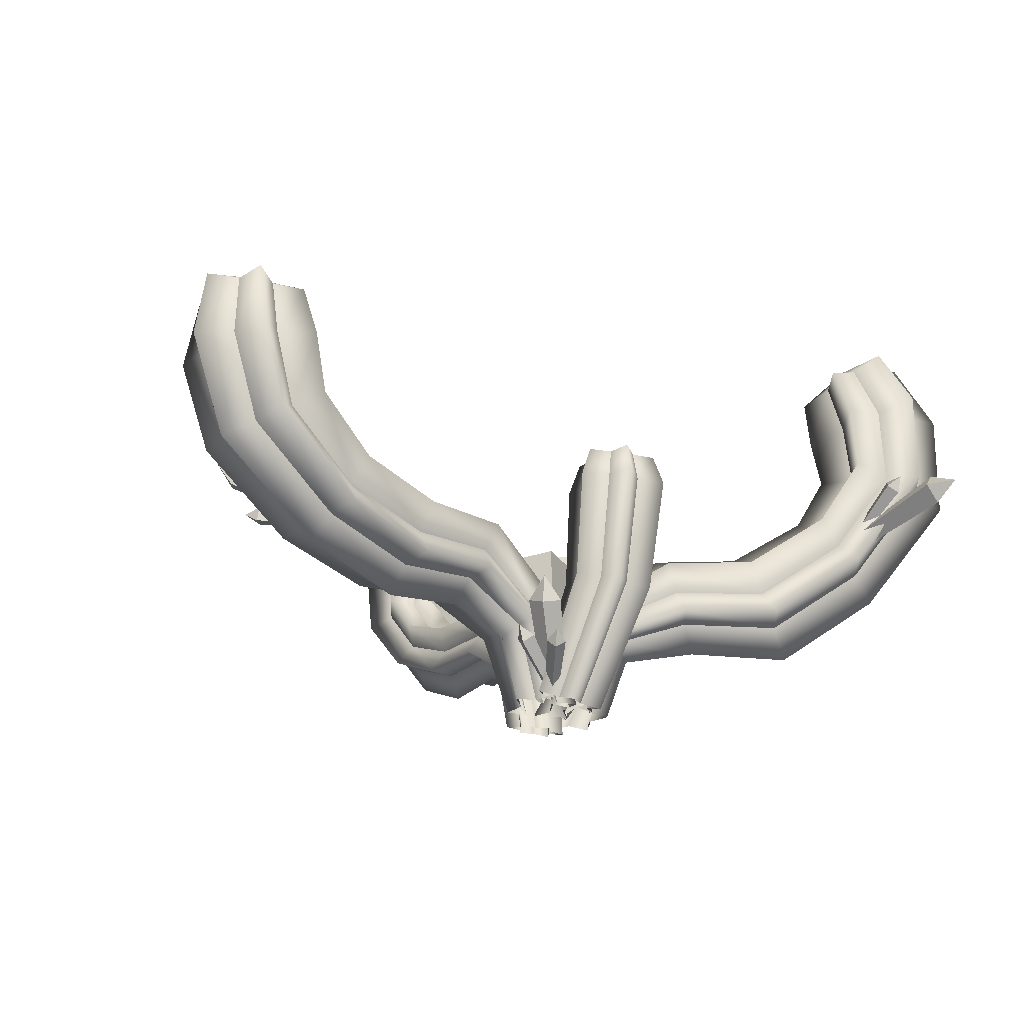
<metadata>
{"format":"obj","ext":"obj","renderer":"f3d","projection":"perspective","resolution":1024,"background":"white","views":[{"elev":-29.0,"azim":135.8,"up":"+Y"}]}
</metadata>
<code>
g default
v 0.6698 0.903 -0.005395
v 0.4914 0.903 -0.5396
v 0.8421 3.02 0.04549
v 0.6127 3.02 -0.6415
v 0.1551 3.02 0.2749
v -0.07429 3.02 -0.4121
v 0.1356 0.903 0.173
v -0.04278 0.903 -0.3612
v 0.02784 0.368 0.04119
v -0.3656 0.368 -0.3618
v 0.1417 3.312 0.04255
v -0.3643 3.312 -0.4756
v -0.3765 3.312 0.5485
v -0.8824 3.312 0.03036
v -0.3751 0.368 0.4347
v -0.7686 0.368 0.03172
v 0.4534 0.9797 0.2466
v -0.0417 0.9797 -0.02174
v 0.6623 2.767 0.3428
v 0.02553 2.767 -0.002313
v 0.3171 2.767 0.9796
v -0.3196 2.767 0.6344
v 0.1851 0.9797 0.7418
v -0.3101 0.9797 0.4734
v 0.1562 1.527 0.5638
v 0.2096 1.176 0.5967
v 0.5495 1.872 1.035
v 0.6182 1.42 1.077
v 0.8243 1.892 0.7476
v 0.893 1.44 0.79
v 0.3699 1.543 0.3403
v 0.4233 1.192 0.3732
v -0.5632 0.1397 0.3572
v -0.3039 0.2332 0.4451
v -1.62 1.312 0.9904
v -1.24 1.449 1.119
v -1.555 1.488 0.61
v -1.174 1.626 0.7389
v -0.5188 0.2601 0.09795
v -0.2595 0.3536 0.1858
v -1.591 1.865 1.015
v -0.6417 0.07281 0.4057
v -0.512 0.1664 0.4658
v -1.279 0.5127 1.011
v -1.089 0.6499 1.099
v -1.317 0.6823 0.8302
v -1.127 0.8196 0.9185
v -0.668 0.1884 0.2826
v -0.5383 0.282 0.3428
v -1.377 0.8017 1.129
v -0.6981 0.1448 0.3192
v -0.6117 0.2403 0.4314
v -1.495 0.7129 0.4042
v -1.369 0.853 0.569
v -1.404 0.8514 0.2162
v -1.277 0.9915 0.3809
v -0.636 0.2392 0.191
v -0.5496 0.3347 0.3033
v -1.602 1.022 0.4135
v -2.747 2.525 -1.782
v -2.903 2.368 -1.82
v -3.453 3.527 -1.286
v -3.682 3.296 -1.341
v -3.374 3.379 -1.001
v -3.603 3.149 -1.057
v -2.693 2.425 -1.588
v -2.849 2.268 -1.626
v -3.773 3.541 -0.9983
v -2.716 2.593 -1.831
v -2.828 2.521 -1.832
v -3.108 3.247 -1.795
v -3.272 3.142 -1.797
v -3.101 3.232 -1.601
v -3.265 3.127 -1.603
v -2.711 2.582 -1.698
v -2.823 2.51 -1.7
v -3.301 3.366 -1.681
v -2.698 2.612 -1.736
v -2.827 2.587 -1.757
v -2.862 3.239 -1.332
v -3.051 3.202 -1.362
v -2.865 3.126 -1.173
v -3.054 3.089 -1.203
v -2.7 2.535 -1.628
v -2.829 2.51 -1.648
v -3.01 3.334 -1.148
v -0.4957 2.726 2.556
v -0.4631 2.526 2.763
v -0.2896 4.184 3.406
v -0.2419 3.891 3.709
v 0.1136 4.126 3.287
v 0.1613 3.833 3.59
v -0.2208 2.686 2.475
v -0.1883 2.486 2.681
v 0.07172 4.34 3.797
v -0.5859 2.784 2.519
v -0.5496 2.702 2.664
v -0.8044 3.609 3.007
v -0.7511 3.488 3.22
v -0.5635 3.674 2.983
v -0.5102 3.553 3.196
v -0.4218 2.829 2.503
v -0.3854 2.746 2.648
v -0.7061 3.811 3.244
v -0.4816 2.848 2.489
v -0.487 2.814 2.656
v -0.257 3.79 2.657
v -0.265 3.74 2.902
v -0.01559 3.723 2.651
v -0.02358 3.673 2.897
v -0.317 2.802 2.485
v -0.3225 2.768 2.652
v -0.0668 3.991 2.832
v 5.541 2.252 0.5423
v 5.716 2.161 0.3311
v 6.622 2.971 1.641
v 6.879 2.836 1.331
v 6.528 3.317 1.413
v 6.785 3.182 1.103
v 5.477 2.488 0.3872
v 5.652 2.396 0.176
v 7.06 3.303 1.569
v 5.506 2.205 0.6398
v 5.639 2.178 0.5359
v 6.097 2.315 1.417
v 6.292 2.277 1.265
v 6.104 2.56 1.364
v 6.299 2.522 1.212
v 5.511 2.372 0.6036
v 5.644 2.345 0.4997
v 6.371 2.459 1.525
v 5.495 2.33 0.6499
v 5.654 2.285 0.606
v 5.825 2.929 1.355
v 6.059 2.864 1.29
v 5.829 3.112 1.183
v 6.062 3.047 1.119
v 5.498 2.454 0.5331
v 5.657 2.41 0.4891
v 6.044 3.163 1.425
v 0.6112 0.1397 -0.645
v 0.3444 0.2332 -0.7065
v 1.599 1.312 -1.381
v 1.208 1.449 -1.471
v 1.573 1.488 -0.9955
v 1.181 1.626 -1.086
v 0.5929 0.2601 -0.3826
v 0.3261 0.3536 -0.4441
v 1.568 1.865 -1.402
v 0.6844 0.07281 -0.701
v 0.5494 0.1664 -0.7479
v 1.258 0.5127 -1.367
v 1.06 0.6499 -1.435
v 1.314 0.6823 -1.191
v 1.116 0.8196 -1.26
v 0.7229 0.1884 -0.5812
v 0.5878 0.282 -0.6281
v 1.344 0.8017 -1.494
v 0.7492 0.1448 -0.6206
v 0.652 0.2403 -0.7236
v 1.534 0.7129 -0.7848
v 1.391 0.853 -0.936
v 1.462 0.8514 -0.5886
v 1.319 0.9915 -0.7399
v 0.7002 0.2392 -0.4869
v 0.603 0.3347 -0.5899
v 1.639 1.022 -0.8047
v -4.357 3.928 -4.446
v -4.168 3.715 -4.497
v -4.625 4.574 -5.996
v -4.347 4.262 -6.071
v -4.942 4.292 -5.993
v -4.664 3.98 -6.068
v -4.573 3.735 -4.444
v -4.384 3.523 -4.495
v -4.702 4.337 -6.491
v -4.345 4.039 -4.425
v -4.246 3.92 -4.498
v -4.267 4.63 -5.206
v -4.122 4.456 -5.314
v -4.471 4.518 -5.298
v -4.326 4.343 -5.406
v -4.484 3.962 -4.488
v -4.385 3.844 -4.561
v -4.279 4.642 -5.533
v -4.46 4.02 -4.47
v -4.342 3.957 -4.576
v -4.923 4.473 -5.209
v -4.749 4.381 -5.364
v -5.059 4.265 -5.238
v -4.885 4.173 -5.394
v -4.553 3.878 -4.49
v -4.435 3.815 -4.596
v -5.034 4.438 -5.515
v 0.6162 -0.004629 -0.2045
v 0.6005 -0.004328 -0.5862
v 0.2621 0 -0.4089
v -0.07626 0.006463 -0.5862
v -0.09198 0.006763 -0.2045
v -0.4146 0.01293 0
v -0.09198 0.006763 0.2045
v -0.07626 0.006463 0.5862
v 0.2621 0 0.4089
v 0.6005 -0.004328 0.5862
v 0.6162 -0.004629 0.2045
v 0.9388 -0.001135 0
v 8.206 5.898 -0.3149
v 8.183 5.897 -0.9029
v 7.682 5.874 -0.6299
v 7.18 5.85 -0.9029
v 7.157 5.849 -0.3149
v 6.679 5.827 0
v 7.157 5.849 0.3149
v 7.18 5.85 0.9029
v 7.682 5.874 0.6299
v 8.183 5.897 0.9029
v 8.206 5.898 0.3149
v 8.684 5.921 0
v 7.751 6.282 0
v 7.647 4.773 0.8036
v 7.035 4.874 1.152
v 7.007 4.879 0.4018
v 6.423 4.975 0
v 7.007 4.879 -0.4018
v 7.035 4.874 -1.152
v 7.647 4.773 -0.8036
v 8.259 4.671 -1.152
v 8.288 4.667 -0.4018
v 8.871 4.57 0
v 8.288 4.667 0.4018
v 8.259 4.671 1.152
v 2.347 2.413 0.6079
v 2.253 2.892 0.8713
v 2.249 2.929 0.3039
v 2.159 3.385 0
v 2.249 2.929 -0.3039
v 2.253 2.892 -0.8713
v 2.347 2.413 -0.6079
v 2.442 1.924 -0.8713
v 2.446 1.902 -0.3039
v 2.536 1.422 0
v 2.446 1.902 0.3039
v 2.442 1.924 0.8713
v 0.6852 1.949 0.7288
v 0.6755 1.964 0.2542
v 0.4775 2.222 0
v 0.6755 1.964 -0.2542
v 0.6852 1.949 -0.7288
v 0.8928 1.68 -0.5084
v 1.1 1.411 -0.7288
v 1.11 1.4 -0.2542
v 1.308 1.143 0
v 1.11 1.4 0.2542
v 1.1 1.411 0.7288
v 0.8928 1.68 0.5084
v 5.728 2.464 0.7057
v 5.59 2.963 1.012
v 5.584 2.986 0.3529
v 5.452 3.462 0
v 5.584 2.986 -0.3529
v 5.59 2.963 -1.012
v 5.728 2.464 -0.7057
v 5.866 1.964 -1.012
v 5.872 1.941 -0.3529
v 6.004 1.465 0
v 5.872 1.941 0.3529
v 5.866 1.964 1.012
v 4.017 2.15 0.6568
v 3.961 2.695 0.9415
v 3.958 2.72 0.3284
v 3.905 3.239 0
v 3.958 2.72 -0.3284
v 3.961 2.695 -0.9415
v 4.017 2.15 -0.6568
v 4.073 1.605 -0.9415
v 4.076 1.58 -0.3284
v 4.13 1.06 0
v 4.076 1.58 0.3284
v 4.073 1.605 0.9415
v 7.183 3.449 0.7547
v 6.717 3.786 1.082
v 6.695 3.802 0.3773
v 6.25 4.124 0
v 6.695 3.802 -0.3773
v 6.717 3.786 -1.082
v 7.183 3.449 -0.7547
v 7.649 3.112 -1.082
v 7.671 3.096 -0.3773
v 8.115 2.774 0
v 7.671 3.096 0.3773
v 7.649 3.112 1.082
v -0.01184 -0.09826 0.8729
v 0.2894 -0.1013 0.9221
v 0.2031 -0.1688 0.6372
v 0.3944 -0.2347 0.4087
v 0.09808 -0.2378 0.3356
v -0.01184 -0.3006 0.05789
v -0.222 -0.2378 0.2701
v -0.5232 -0.2347 0.2209
v -0.437 -0.1688 0.5062
v -0.6282 -0.1013 0.7343
v -0.3319 -0.09826 0.8074
v -0.2216 -0.02801 1.083
v -0.8725 6.162 5.52
v -0.4087 6.156 5.597
v -0.5459 6.033 5.179
v -0.2558 5.91 4.849
v -0.7124 5.904 4.737
v -0.886 5.787 4.33
v -1.205 5.904 4.637
v -1.669 5.91 4.56
v -1.532 6.033 4.977
v -1.822 6.156 5.308
v -1.365 6.162 5.419
v -1.192 6.279 5.826
v -1.032 6.362 5.047
v -1.709 5.177 5.149
v -1.883 5.127 4.611
v -1.291 5.124 4.708
v -0.8822 5.077 4.312
v -0.6619 5.124 4.837
v -0.07943 5.127 4.979
v -0.4509 5.177 5.407
v -0.2771 5.227 5.946
v -0.8688 5.229 5.848
v -1.277 5.277 6.244
v -1.498 5.229 5.719
v -2.08 5.227 5.577
v -0.8356 2.248 1.662
v -1.007 2.597 1.45
v -0.5608 2.625 1.53
v -0.2899 2.958 1.417
v -0.08502 2.625 1.627
v 0.3568 2.597 1.729
v 0.1159 2.248 1.856
v 0.2871 1.89 2.07
v -0.1587 1.874 1.987
v -0.4306 1.523 2.105
v -0.6345 1.874 1.89
v -1.077 1.89 1.791
v -0.6929 1.542 0.482
v -0.3193 1.551 0.5476
v -0.07892 1.709 0.3857
v 0.07862 1.551 0.629
v 0.4479 1.542 0.7154
v 0.2321 1.378 0.8921
v 0.3612 1.214 1.139
v -0.01222 1.207 1.073
v -0.2526 1.051 1.234
v -0.4102 1.207 0.9915
v -0.7796 1.214 0.9059
v -0.5638 1.378 0.7292
v -1.433 2.995 4.189
v -1.63 3.351 3.934
v -1.112 3.367 4.03
v -0.7957 3.707 3.889
v -0.5598 3.367 4.143
v -0.04614 3.351 4.258
v -0.3278 2.995 4.415
v -0.1306 2.639 4.671
v -0.6482 2.622 4.575
v -0.9647 2.283 4.715
v -1.201 2.622 4.462
v -1.714 2.639 4.347
v -1.143 2.395 2.969
v -1.334 2.803 2.769
v -0.8529 2.822 2.86
v -0.5658 3.211 2.766
v -0.3389 2.822 2.965
v 0.1395 2.803 3.071
v -0.1148 2.395 3.179
v 0.07643 1.986 3.379
v -0.4049 1.967 3.288
v -0.692 1.578 3.383
v -0.919 1.967 3.183
v -1.397 1.986 3.078
v -1.654 4.059 5.078
v -1.824 4.221 4.604
v -1.269 4.229 4.697
v -0.8912 4.384 4.356
v -0.6781 4.229 4.818
v -0.1307 4.221 4.951
v -0.4729 4.059 5.32
v -0.3031 3.897 5.793
v -0.8585 3.889 5.7
v -1.236 3.734 6.042
v -1.449 3.889 5.579
v -1.996 3.897 5.447
v -0.8331 -0.004938 -0.186
v -1.106 -0.004618 0.1169
v -0.7156 0 0.2341
v -0.5897 0.006894 0.6216
v -0.293 0.007215 0.3422
v 0.1055 0.01379 0.4269
v 0.01197 0.007215 0.03033
v 0.2847 0.006894 -0.2725
v -0.1056 0 -0.3897
v -0.2314 -0.004618 -0.7773
v -0.5281 -0.004938 -0.4979
v -0.9267 -0.001211 -0.5826
v -5.531 7.845 -4.162
v -5.953 7.835 -3.698
v -5.399 7.62 -3.563
v -5.252 7.405 -3.012
v -4.797 7.395 -3.444
v -4.228 7.19 -3.358
v -4.327 7.395 -3.925
v -3.905 7.405 -4.389
v -4.459 7.62 -4.524
v -4.606 7.835 -5.075
v -5.061 7.845 -4.642
v -5.63 8.05 -4.729
v -4.866 8.052 -3.982
v -4.606 6.51 -4.927
v -3.883 6.377 -4.739
v -4.421 6.371 -4.146
v -4.278 6.244 -3.407
v -5.02 6.371 -3.533
v -5.601 6.377 -2.982
v -5.805 6.51 -3.701
v -6.528 6.643 -3.888
v -5.99 6.649 -4.482
v -6.132 6.776 -5.22
v -5.391 6.649 -5.094
v -4.81 6.643 -5.645
v -1.523 2.387 -1.939
v -1.218 2.89 -2.039
v -1.631 2.918 -1.587
v -1.754 3.396 -1.257
v -2.085 2.918 -1.123
v -2.518 2.89 -0.7099
v -2.43 2.387 -1.012
v -2.738 1.882 -0.9226
v -2.32 1.859 -1.36
v -2.195 1.368 -1.701
v -1.866 1.859 -1.824
v -1.438 1.882 -2.252
v -0.1896 2.04 -0.9478
v -0.5362 2.056 -0.5786
v -0.5749 2.336 -0.2385
v -0.9154 2.056 -0.1909
v -1.277 2.04 0.1639
v -1.271 1.746 -0.1566
v -1.596 1.452 -0.1413
v -1.249 1.439 -0.5106
v -1.214 1.158 -0.8512
v -0.8702 1.439 -0.8983
v -0.5089 1.452 -1.253
v -0.513 1.746 -0.9321
v -3.943 3.477 -4.133
v -3.481 3.921 -4.137
v -3.961 3.942 -3.624
v -4.001 4.366 -3.136
v -4.488 3.942 -3.085
v -4.99 3.921 -2.594
v -4.996 3.477 -3.056
v -5.459 3.032 -3.052
v -4.978 3.012 -3.565
v -4.939 2.588 -4.053
v -4.452 3.012 -4.104
v -3.95 3.032 -4.595
v -2.807 2.416 -3.062
v -2.441 2.965 -3.119
v -2.891 2.99 -2.643
v -2.983 3.51 -2.234
v -3.38 2.99 -2.143
v -3.845 2.965 -1.683
v -3.787 2.416 -2.061
v -4.146 1.863 -1.998
v -3.696 1.838 -2.473
v -3.585 1.306 -2.865
v -3.206 1.838 -2.974
v -2.742 1.863 -3.434
v -4.673 5.014 -4.92
v -4.005 5.172 -4.754
v -4.511 5.179 -4.198
v -4.388 5.33 -3.515
v -5.074 5.179 -3.622
v -5.619 5.172 -3.104
v -5.799 5.014 -3.769
v -6.467 4.856 -3.934
v -5.962 4.849 -4.49
v -6.085 4.699 -5.174
v -5.399 4.849 -5.066
v -4.854 4.856 -5.584
v 0.5593 4.611 -2.236
v 0.5423 4.597 -2.65
v 0.1758 4.603 -2.458
v -0.1907 4.597 -2.65
v -0.2077 4.611 -2.236
v -0.5571 4.618 -2.015
v -0.2077 4.626 -1.794
v -0.1907 4.64 -1.381
v 0.1758 4.633 -1.573
v 0.5423 4.64 -1.381
v 0.5593 4.626 -1.794
v 0.9087 4.618 -2.015
v 0.1758 4.833 -2.022
v 0.1758 4.065 -1.431
v -0.2917 4.074 -1.186
v -0.3135 4.056 -1.713
v -0.7593 4.046 -1.996
v -0.3135 4.037 -2.278
v -0.2917 4.019 -2.805
v 0.1758 4.027 -2.56
v 0.6433 4.019 -2.805
v 0.6651 4.037 -2.278
v 1.111 4.046 -1.996
v 0.6651 4.056 -1.713
v 0.6433 4.074 -1.186
v 0.1758 0.1639 -0.1529
v -0.1779 0.235 0.01819
v -0.1943 0.08196 -0.3502
v -0.5316 0 -0.5475
v -0.1943 -0.08196 -0.7449
v -0.1779 -0.235 -1.113
v 0.1758 -0.1639 -0.9422
v 0.5295 -0.235 -1.113
v 0.5459 -0.08196 -0.7449
v 0.8831 0 -0.5475
v 0.5459 0.08196 -0.3502
v 0.5295 0.235 0.01819
v 0.5932 1.888 -2.406
v 0.6126 1.973 -1.95
v 1.011 2.018 -1.706
v 0.6126 2.064 -1.462
v 0.5932 2.149 -1.006
v 0.1758 2.109 -1.217
v -0.2416 2.149 -1.006
v -0.261 2.064 -1.462
v -0.659 2.018 -1.706
v -0.261 1.973 -1.95
v -0.2416 1.888 -2.406
v 0.1758 1.927 -2.194
g LureCactus:polySurface229
f 1 2 4 3
f 3 4 6 5
f 5 6 8 7
f 2 8 6 4
f 7 1 3 5
f 9 10 12 11
f 11 12 14 13
f 13 14 16 15
f 10 16 14 12
f 15 9 11 13
f 17 18 20 19
f 19 20 22 21
f 21 22 24 23
f 18 24 22 20
f 23 17 19 21
f 25 26 28 27
f 27 28 30 29
f 29 30 32 31
f 26 32 30 28
f 31 25 27 29
f 33 34 36 35
f 37 41 38
f 37 38 40 39
f 34 40 38 36
f 39 33 35 37
f 35 41 37
f 35 36 41
f 38 41 36
f 42 43 45 44
f 46 50 47
f 46 47 49 48
f 43 49 47 45
f 48 42 44 46
f 44 50 46
f 44 45 50
f 47 50 45
f 51 52 54 53
f 55 59 56
f 55 56 58 57
f 52 58 56 54
f 57 51 53 55
f 53 59 55
f 53 54 59
f 56 59 54
f 60 61 63 62
f 64 68 65
f 64 65 67 66
f 61 67 65 63
f 66 60 62 64
f 62 68 64
f 62 63 68
f 65 68 63
f 69 70 72 71
f 73 77 74
f 73 74 76 75
f 70 76 74 72
f 75 69 71 73
f 71 77 73
f 71 72 77
f 74 77 72
f 78 79 81 80
f 82 86 83
f 82 83 85 84
f 79 85 83 81
f 84 78 80 82
f 80 86 82
f 80 81 86
f 83 86 81
f 87 88 90 89
f 91 95 92
f 91 92 94 93
f 88 94 92 90
f 93 87 89 91
f 89 95 91
f 89 90 95
f 92 95 90
f 96 97 99 98
f 100 104 101
f 100 101 103 102
f 97 103 101 99
f 102 96 98 100
f 98 104 100
f 98 99 104
f 101 104 99
f 105 106 108 107
f 109 113 110
f 109 110 112 111
f 106 112 110 108
f 111 105 107 109
f 107 113 109
f 107 108 113
f 110 113 108
f 114 115 117 116
f 118 122 119
f 118 119 121 120
f 115 121 119 117
f 120 114 116 118
f 116 122 118
f 116 117 122
f 119 122 117
f 123 124 126 125
f 127 131 128
f 127 128 130 129
f 124 130 128 126
f 129 123 125 127
f 125 131 127
f 125 126 131
f 128 131 126
f 132 133 135 134
f 136 140 137
f 136 137 139 138
f 133 139 137 135
f 138 132 134 136
f 134 140 136
f 134 135 140
f 137 140 135
f 141 142 144 143
f 145 149 146
f 145 146 148 147
f 142 148 146 144
f 147 141 143 145
f 143 149 145
f 143 144 149
f 146 149 144
f 150 151 153 152
f 154 158 155
f 154 155 157 156
f 151 157 155 153
f 156 150 152 154
f 152 158 154
f 152 153 158
f 155 158 153
f 159 160 162 161
f 163 167 164
f 163 164 166 165
f 160 166 164 162
f 165 159 161 163
f 161 167 163
f 161 162 167
f 164 167 162
f 168 169 171 170
f 172 176 173
f 172 173 175 174
f 169 175 173 171
f 174 168 170 172
f 170 176 172
f 170 171 176
f 173 176 171
f 177 178 180 179
f 181 185 182
f 181 182 184 183
f 178 184 182 180
f 183 177 179 181
f 179 185 181
f 179 180 185
f 182 185 180
f 186 187 189 188
f 190 194 191
f 190 191 193 192
f 187 193 191 189
f 192 186 188 190
f 188 194 190
f 188 189 194
f 191 194 189
f 195 196 250 251
f 196 197 249 250
f 197 198 248 249
f 198 199 247 248
f 199 200 246 247
f 200 201 245 246
f 201 202 244 245
f 202 203 255 244
f 203 204 254 255
f 204 205 253 254
f 205 206 252 253
f 206 195 251 252
f 207 208 219
f 208 209 219
f 209 210 219
f 210 211 219
f 211 212 219
f 212 213 219
f 213 214 219
f 214 215 219
f 215 216 219
f 216 217 219
f 217 218 219
f 218 207 219
f 221 220 215 214
f 222 221 214 213
f 223 222 213 212
f 224 223 212 211
f 225 224 211 210
f 226 225 210 209
f 227 226 209 208
f 228 227 208 207
f 229 228 207 218
f 230 229 218 217
f 231 230 217 216
f 220 231 216 215
f 233 232 268 269
f 234 233 269 270
f 235 234 270 271
f 236 235 271 272
f 237 236 272 273
f 238 237 273 274
f 239 238 274 275
f 240 239 275 276
f 241 240 276 277
f 242 241 277 278
f 243 242 278 279
f 232 243 279 268
f 245 244 233 234
f 246 245 234 235
f 247 246 235 236
f 248 247 236 237
f 249 248 237 238
f 250 249 238 239
f 251 250 239 240
f 252 251 240 241
f 253 252 241 242
f 254 253 242 243
f 255 254 243 232
f 244 255 232 233
f 257 256 280 281
f 258 257 281 282
f 259 258 282 283
f 260 259 283 284
f 261 260 284 285
f 262 261 285 286
f 263 262 286 287
f 264 263 287 288
f 265 264 288 289
f 266 265 289 290
f 267 266 290 291
f 256 267 291 280
f 269 268 256 257
f 270 269 257 258
f 271 270 258 259
f 272 271 259 260
f 273 272 260 261
f 274 273 261 262
f 275 274 262 263
f 276 275 263 264
f 277 276 264 265
f 278 277 265 266
f 279 278 266 267
f 268 279 267 256
f 281 280 220 221
f 282 281 221 222
f 283 282 222 223
f 284 283 223 224
f 285 284 224 225
f 286 285 225 226
f 287 286 226 227
f 288 287 227 228
f 289 288 228 229
f 290 289 229 230
f 291 290 230 231
f 280 291 231 220
f 292 293 347 348
f 293 294 346 347
f 294 295 345 346
f 295 296 344 345
f 296 297 343 344
f 297 298 342 343
f 298 299 341 342
f 299 300 352 341
f 300 301 351 352
f 301 302 350 351
f 302 303 349 350
f 303 292 348 349
f 304 305 316
f 305 306 316
f 306 307 316
f 307 308 316
f 308 309 316
f 309 310 316
f 310 311 316
f 311 312 316
f 312 313 316
f 313 314 316
f 314 315 316
f 315 304 316
f 318 317 312 311
f 319 318 311 310
f 320 319 310 309
f 321 320 309 308
f 322 321 308 307
f 323 322 307 306
f 324 323 306 305
f 325 324 305 304
f 326 325 304 315
f 327 326 315 314
f 328 327 314 313
f 317 328 313 312
f 330 329 365 366
f 331 330 366 367
f 332 331 367 368
f 333 332 368 369
f 334 333 369 370
f 335 334 370 371
f 336 335 371 372
f 337 336 372 373
f 338 337 373 374
f 339 338 374 375
f 340 339 375 376
f 329 340 376 365
f 342 341 330 331
f 343 342 331 332
f 344 343 332 333
f 345 344 333 334
f 346 345 334 335
f 347 346 335 336
f 348 347 336 337
f 349 348 337 338
f 350 349 338 339
f 351 350 339 340
f 352 351 340 329
f 341 352 329 330
f 354 353 377 378
f 355 354 378 379
f 356 355 379 380
f 357 356 380 381
f 358 357 381 382
f 359 358 382 383
f 360 359 383 384
f 361 360 384 385
f 362 361 385 386
f 363 362 386 387
f 364 363 387 388
f 353 364 388 377
f 366 365 353 354
f 367 366 354 355
f 368 367 355 356
f 369 368 356 357
f 370 369 357 358
f 371 370 358 359
f 372 371 359 360
f 373 372 360 361
f 374 373 361 362
f 375 374 362 363
f 376 375 363 364
f 365 376 364 353
f 378 377 317 318
f 379 378 318 319
f 380 379 319 320
f 381 380 320 321
f 382 381 321 322
f 383 382 322 323
f 384 383 323 324
f 385 384 324 325
f 386 385 325 326
f 387 386 326 327
f 388 387 327 328
f 377 388 328 317
f 389 390 444 445
f 390 391 443 444
f 391 392 442 443
f 392 393 441 442
f 393 394 440 441
f 394 395 439 440
f 395 396 438 439
f 396 397 449 438
f 397 398 448 449
f 398 399 447 448
f 399 400 446 447
f 400 389 445 446
f 401 402 413
f 402 403 413
f 403 404 413
f 404 405 413
f 405 406 413
f 406 407 413
f 407 408 413
f 408 409 413
f 409 410 413
f 410 411 413
f 411 412 413
f 412 401 413
f 415 414 409 408
f 416 415 408 407
f 417 416 407 406
f 418 417 406 405
f 419 418 405 404
f 420 419 404 403
f 421 420 403 402
f 422 421 402 401
f 423 422 401 412
f 424 423 412 411
f 425 424 411 410
f 414 425 410 409
f 427 426 462 463
f 428 427 463 464
f 429 428 464 465
f 430 429 465 466
f 431 430 466 467
f 432 431 467 468
f 433 432 468 469
f 434 433 469 470
f 435 434 470 471
f 436 435 471 472
f 437 436 472 473
f 426 437 473 462
f 439 438 427 428
f 440 439 428 429
f 441 440 429 430
f 442 441 430 431
f 443 442 431 432
f 444 443 432 433
f 445 444 433 434
f 446 445 434 435
f 447 446 435 436
f 448 447 436 437
f 449 448 437 426
f 438 449 426 427
f 451 450 474 475
f 452 451 475 476
f 453 452 476 477
f 454 453 477 478
f 455 454 478 479
f 456 455 479 480
f 457 456 480 481
f 458 457 481 482
f 459 458 482 483
f 460 459 483 484
f 461 460 484 485
f 450 461 485 474
f 463 462 450 451
f 464 463 451 452
f 465 464 452 453
f 466 465 453 454
f 467 466 454 455
f 468 467 455 456
f 469 468 456 457
f 470 469 457 458
f 471 470 458 459
f 472 471 459 460
f 473 472 460 461
f 462 473 461 450
f 475 474 414 415
f 476 475 415 416
f 477 476 416 417
f 478 477 417 418
f 479 478 418 419
f 480 479 419 420
f 481 480 420 421
f 482 481 421 422
f 483 482 422 423
f 484 483 423 424
f 485 484 424 425
f 474 485 425 414
f 486 487 498
f 487 488 498
f 488 489 498
f 489 490 498
f 490 491 498
f 491 492 498
f 492 493 498
f 493 494 498
f 494 495 498
f 495 496 498
f 496 497 498
f 497 486 498
f 500 499 494 493
f 501 500 493 492
f 502 501 492 491
f 503 502 491 490
f 504 503 490 489
f 505 504 489 488
f 506 505 488 487
f 507 506 487 486
f 508 507 486 497
f 509 508 497 496
f 510 509 496 495
f 499 510 495 494
f 512 511 528 529
f 513 512 529 530
f 514 513 530 531
f 515 514 531 532
f 516 515 532 533
f 517 516 533 534
f 518 517 534 523
f 519 518 523 524
f 520 519 524 525
f 521 520 525 526
f 522 521 526 527
f 511 522 527 528
f 524 523 506 507
f 525 524 507 508
f 526 525 508 509
f 527 526 509 510
f 528 527 510 499
f 529 528 499 500
f 530 529 500 501
f 531 530 501 502
f 532 531 502 503
f 533 532 503 504
f 534 533 504 505
f 523 534 505 506

</code>
